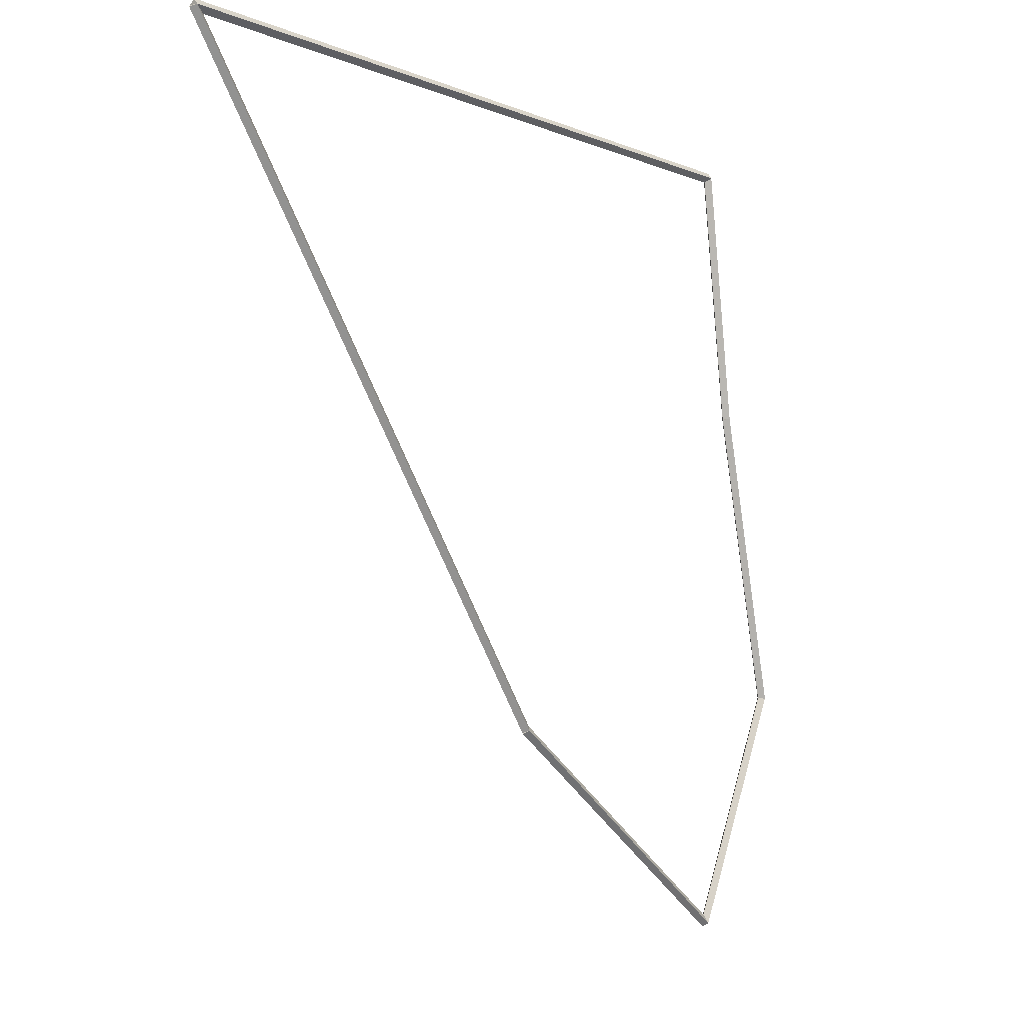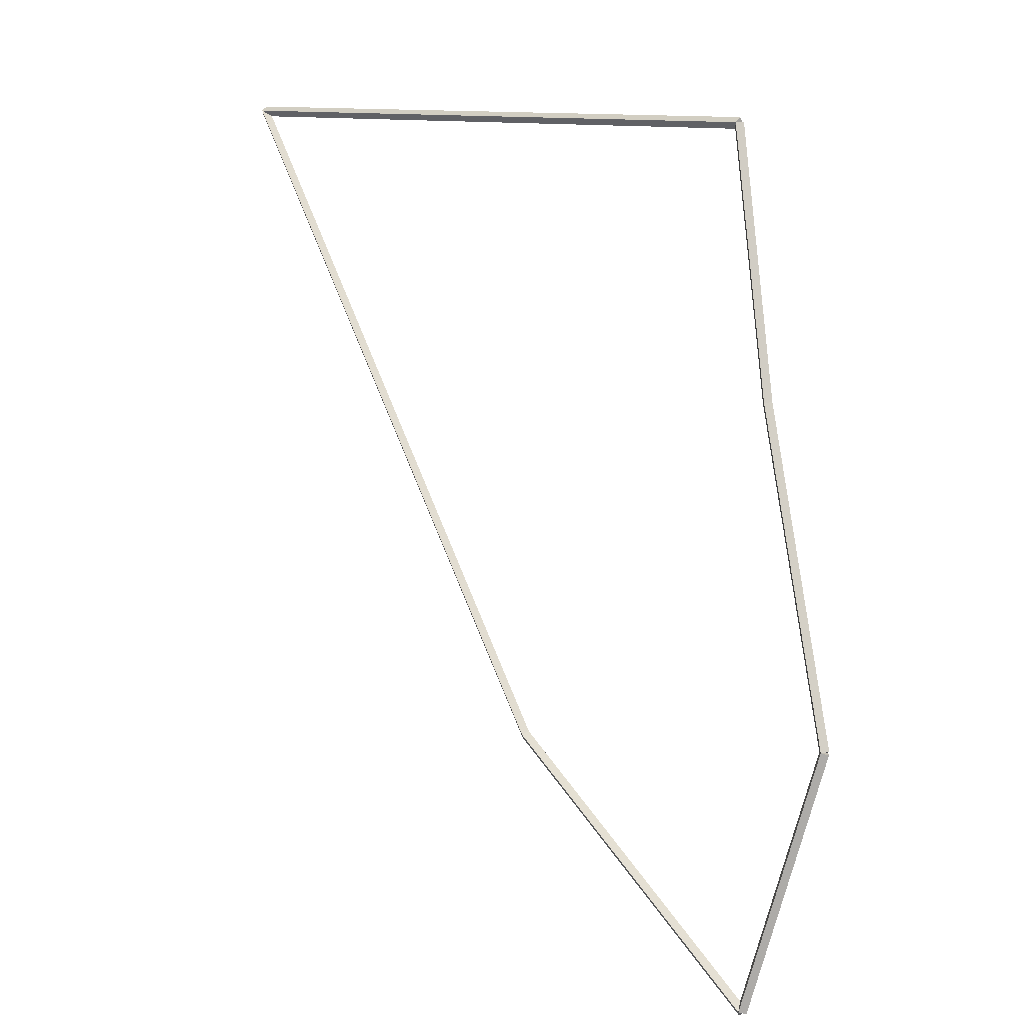
<metadata>
{"format":"obj","ext":"obj","renderer":"f3d","projection":"perspective","resolution":1024,"background":"white","views":[{"elev":2.7,"azim":-43.8,"up":"+Y"},{"elev":-1.8,"azim":44.5,"up":"+Y"}]}
</metadata>
<code>
g cut_offsets
v 15.11 44 10.74
v 15.11 44 10.73
v 15.11 44 10.72
v 15.1 44 10.73
v 15 43.73 10.74
v 15.01 43.73 10.73
v 15 43.73 10.72
v 14.99 43.73 10.73
f 1 2 3 4
f 6 2 1 5
f 5 1 4 8
f 6 5 8 7
f 8 4 3 7
f 7 3 2 6
g cut_offsets
v 15.04 44.35 10.74
v 15.04 44.35 10.73
v 15.04 44.35 10.72
v 15.03 44.35 10.73
v 15.11 44 10.74
v 15.11 44 10.73
v 15.11 44 10.72
v 15.1 44 10.73
f 9 10 11 12
f 14 10 9 13
f 13 9 12 16
f 14 13 16 15
f 16 12 11 15
f 15 11 10 14
g cut_offsets
v 15 44.64 10.74
v 15.01 44.64 10.73
v 15 44.64 10.72
v 14.99 44.64 10.73
v 15.04 44.35 10.74
v 15.04 44.35 10.73
v 15.04 44.35 10.72
v 15.03 44.35 10.73
f 17 18 19 20
f 22 18 17 21
f 21 17 20 24
f 22 21 24 23
f 24 20 19 23
f 23 19 18 22
g cut_offsets
v 14.24 44.76 10.74
v 14.24 44.77 10.73
v 14.24 44.76 10.72
v 14.24 44.76 10.73
v 15 44.64 10.74
v 15 44.65 10.73
v 15 44.64 10.72
v 15 44.64 10.73
f 25 26 27 28
f 30 26 25 29
f 29 25 28 32
f 30 29 32 31
f 32 28 27 31
f 31 27 26 30
g cut_offsets
v 14.69 44 10.74
v 14.69 44 10.73
v 14.69 44 10.72
v 14.7 44 10.73
v 14.24 44.76 10.74
v 14.23 44.76 10.73
v 14.24 44.76 10.72
v 14.24 44.76 10.73
f 33 34 35 36
f 38 34 33 37
f 37 33 36 40
f 38 37 40 39
f 40 36 35 39
f 39 35 34 38
g cut_offsets
v 15 43.73 10.74
v 15 43.73 10.73
v 15 43.73 10.72
v 15 43.74 10.73
v 14.69 44 10.74
v 14.69 44 10.73
v 14.69 44 10.72
v 14.7 44 10.73
f 41 42 43 44
f 46 42 41 45
f 45 41 44 48
f 46 45 48 47
f 48 44 43 47
f 47 43 42 46

</code>
